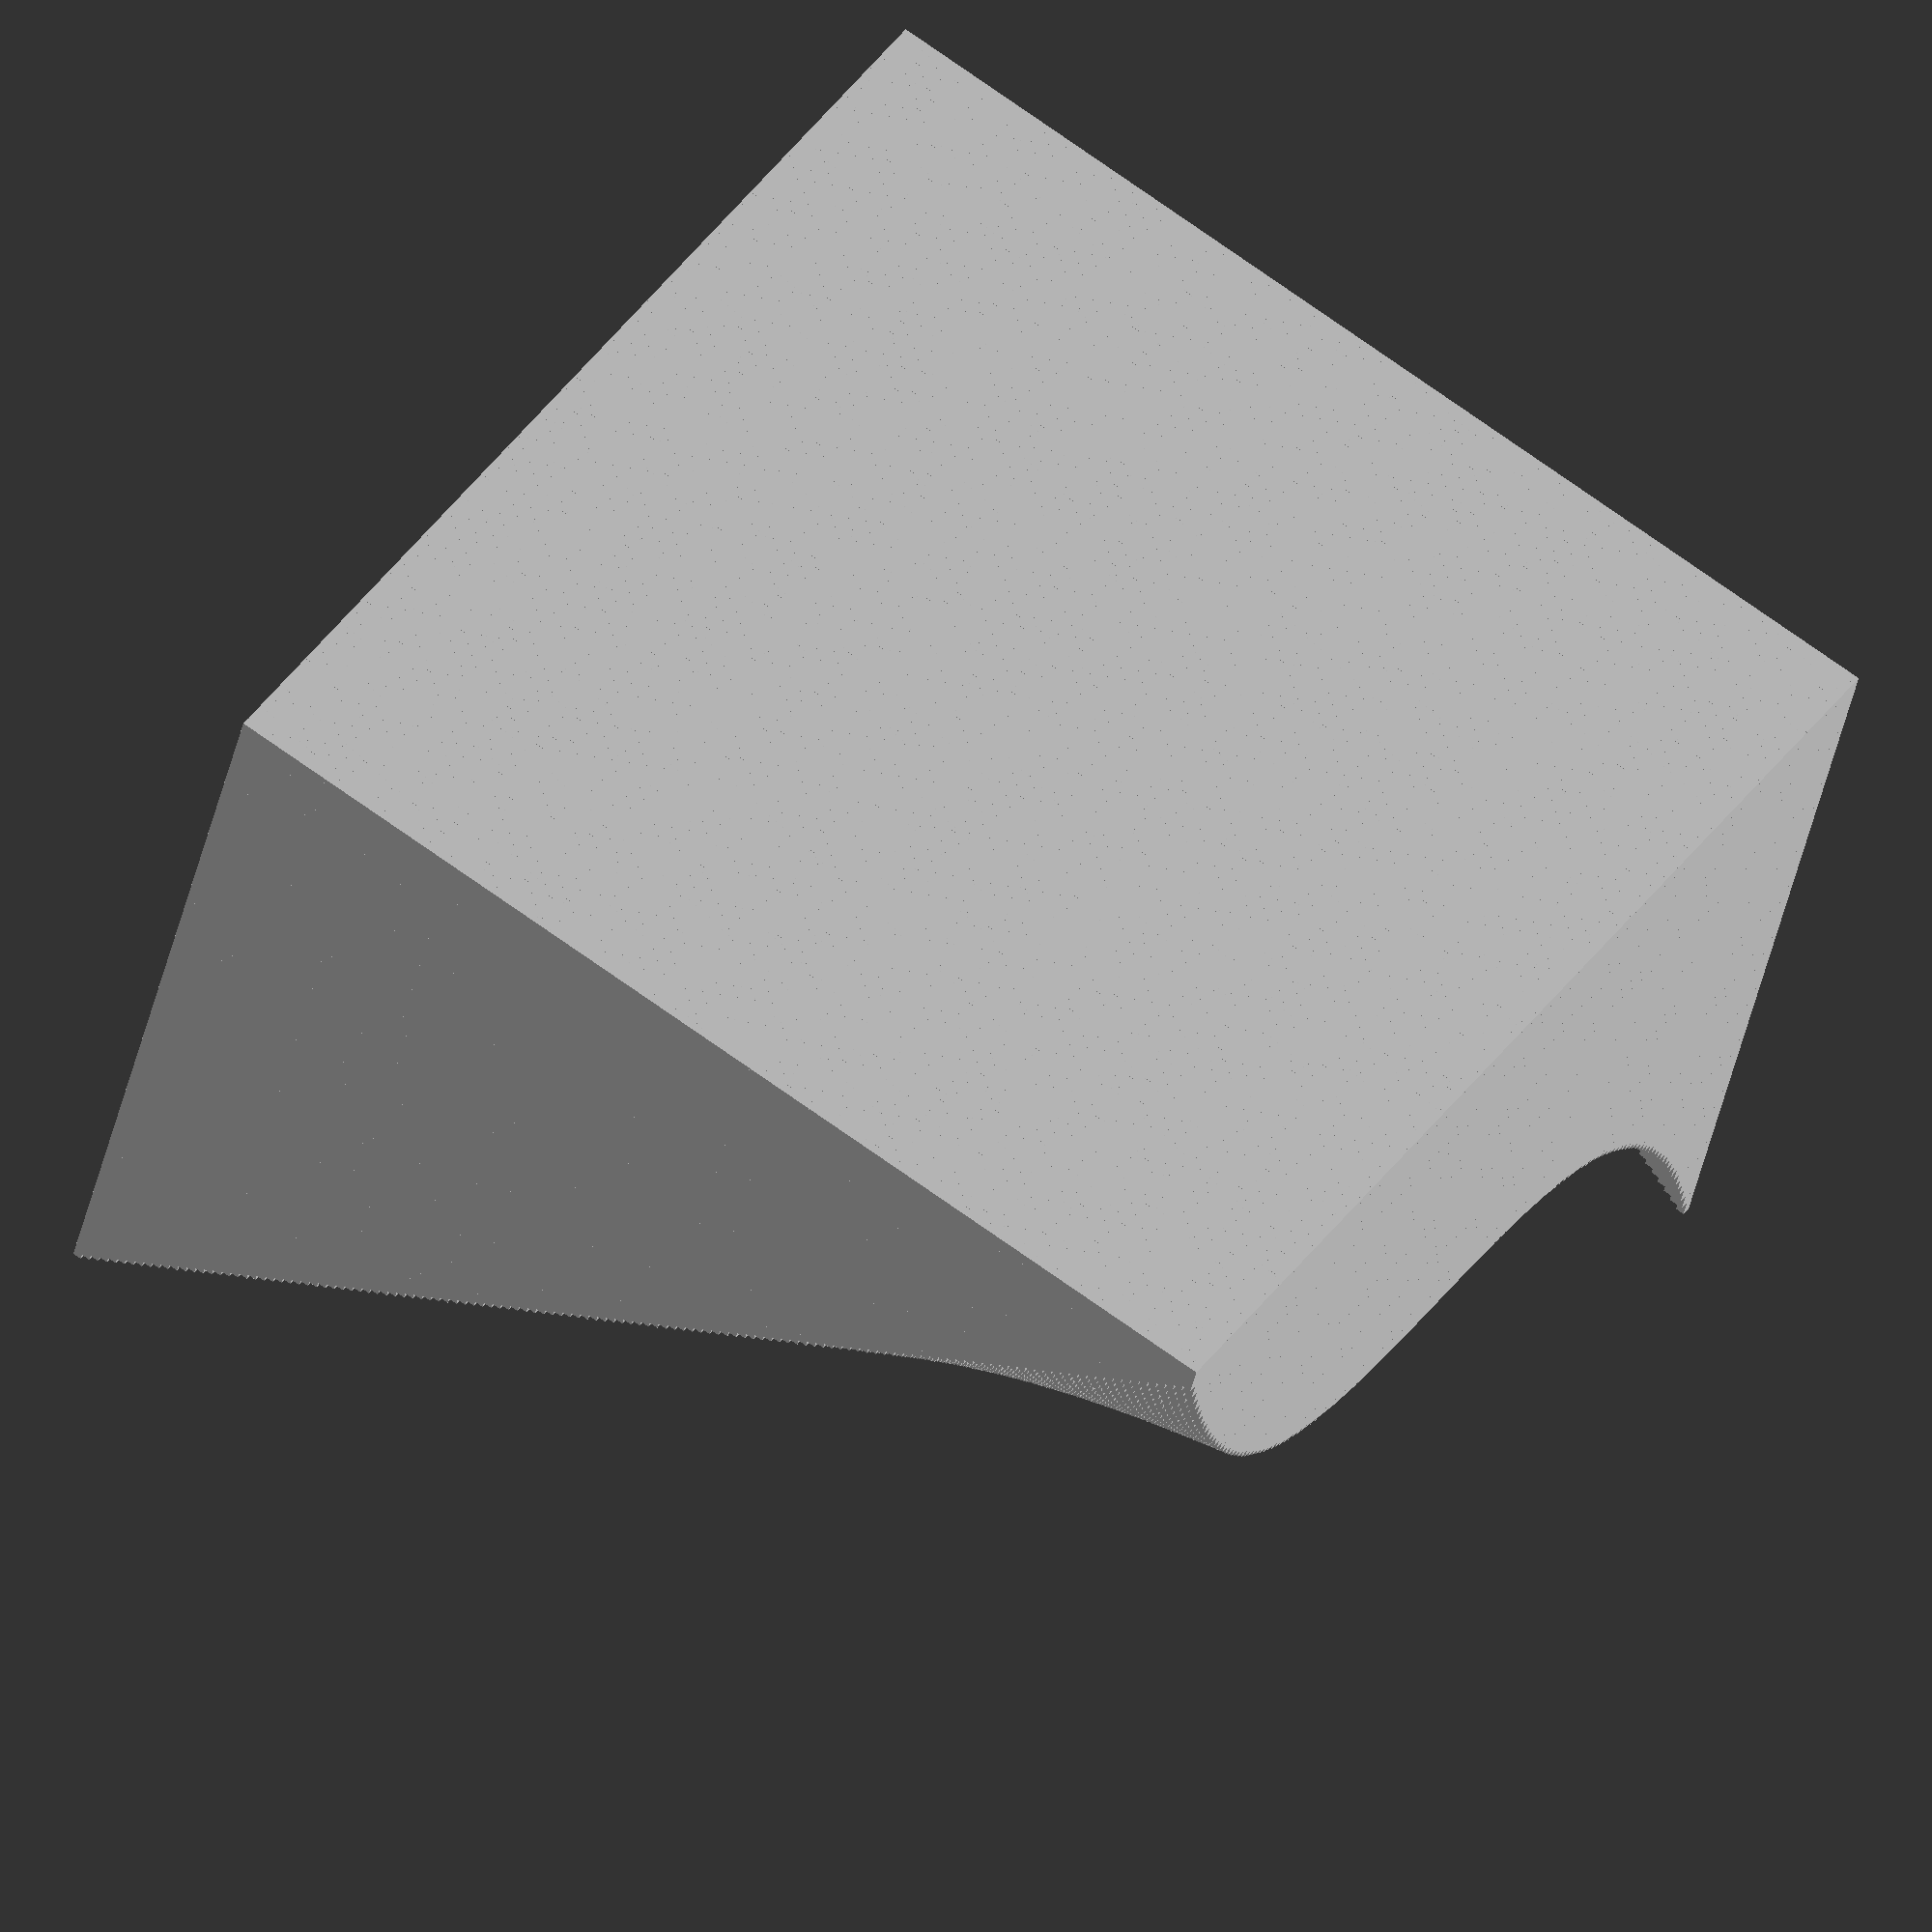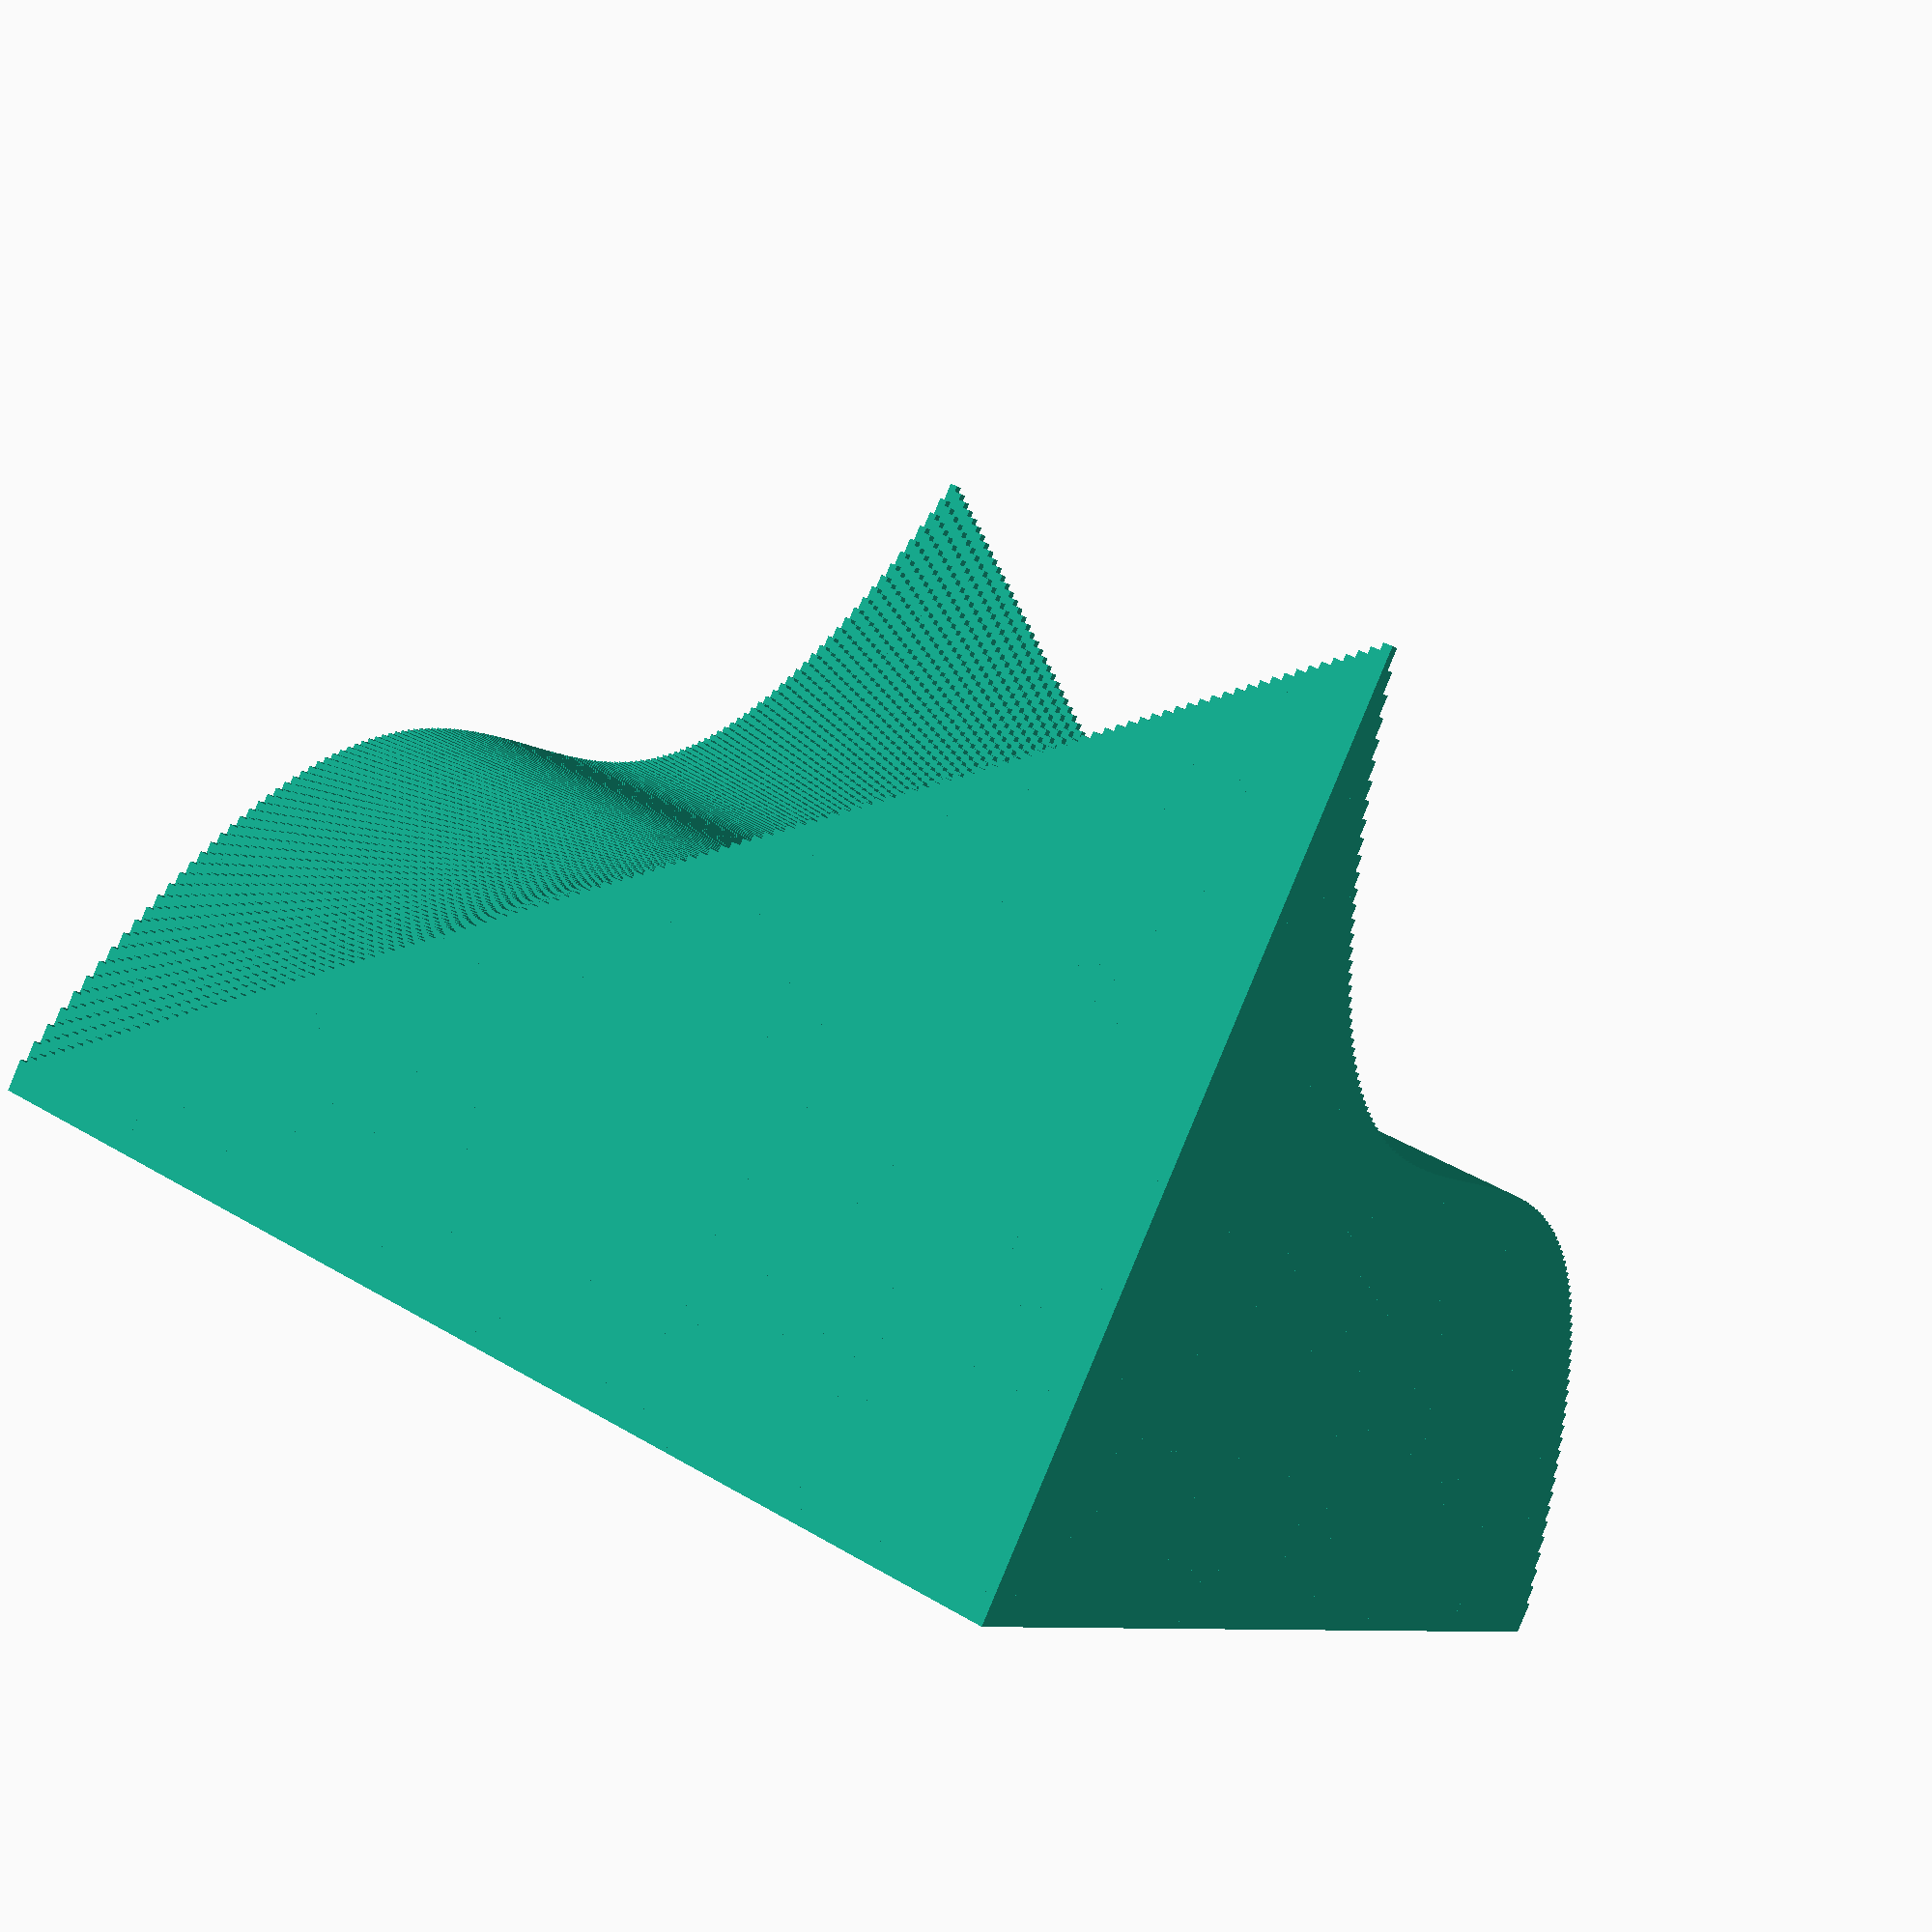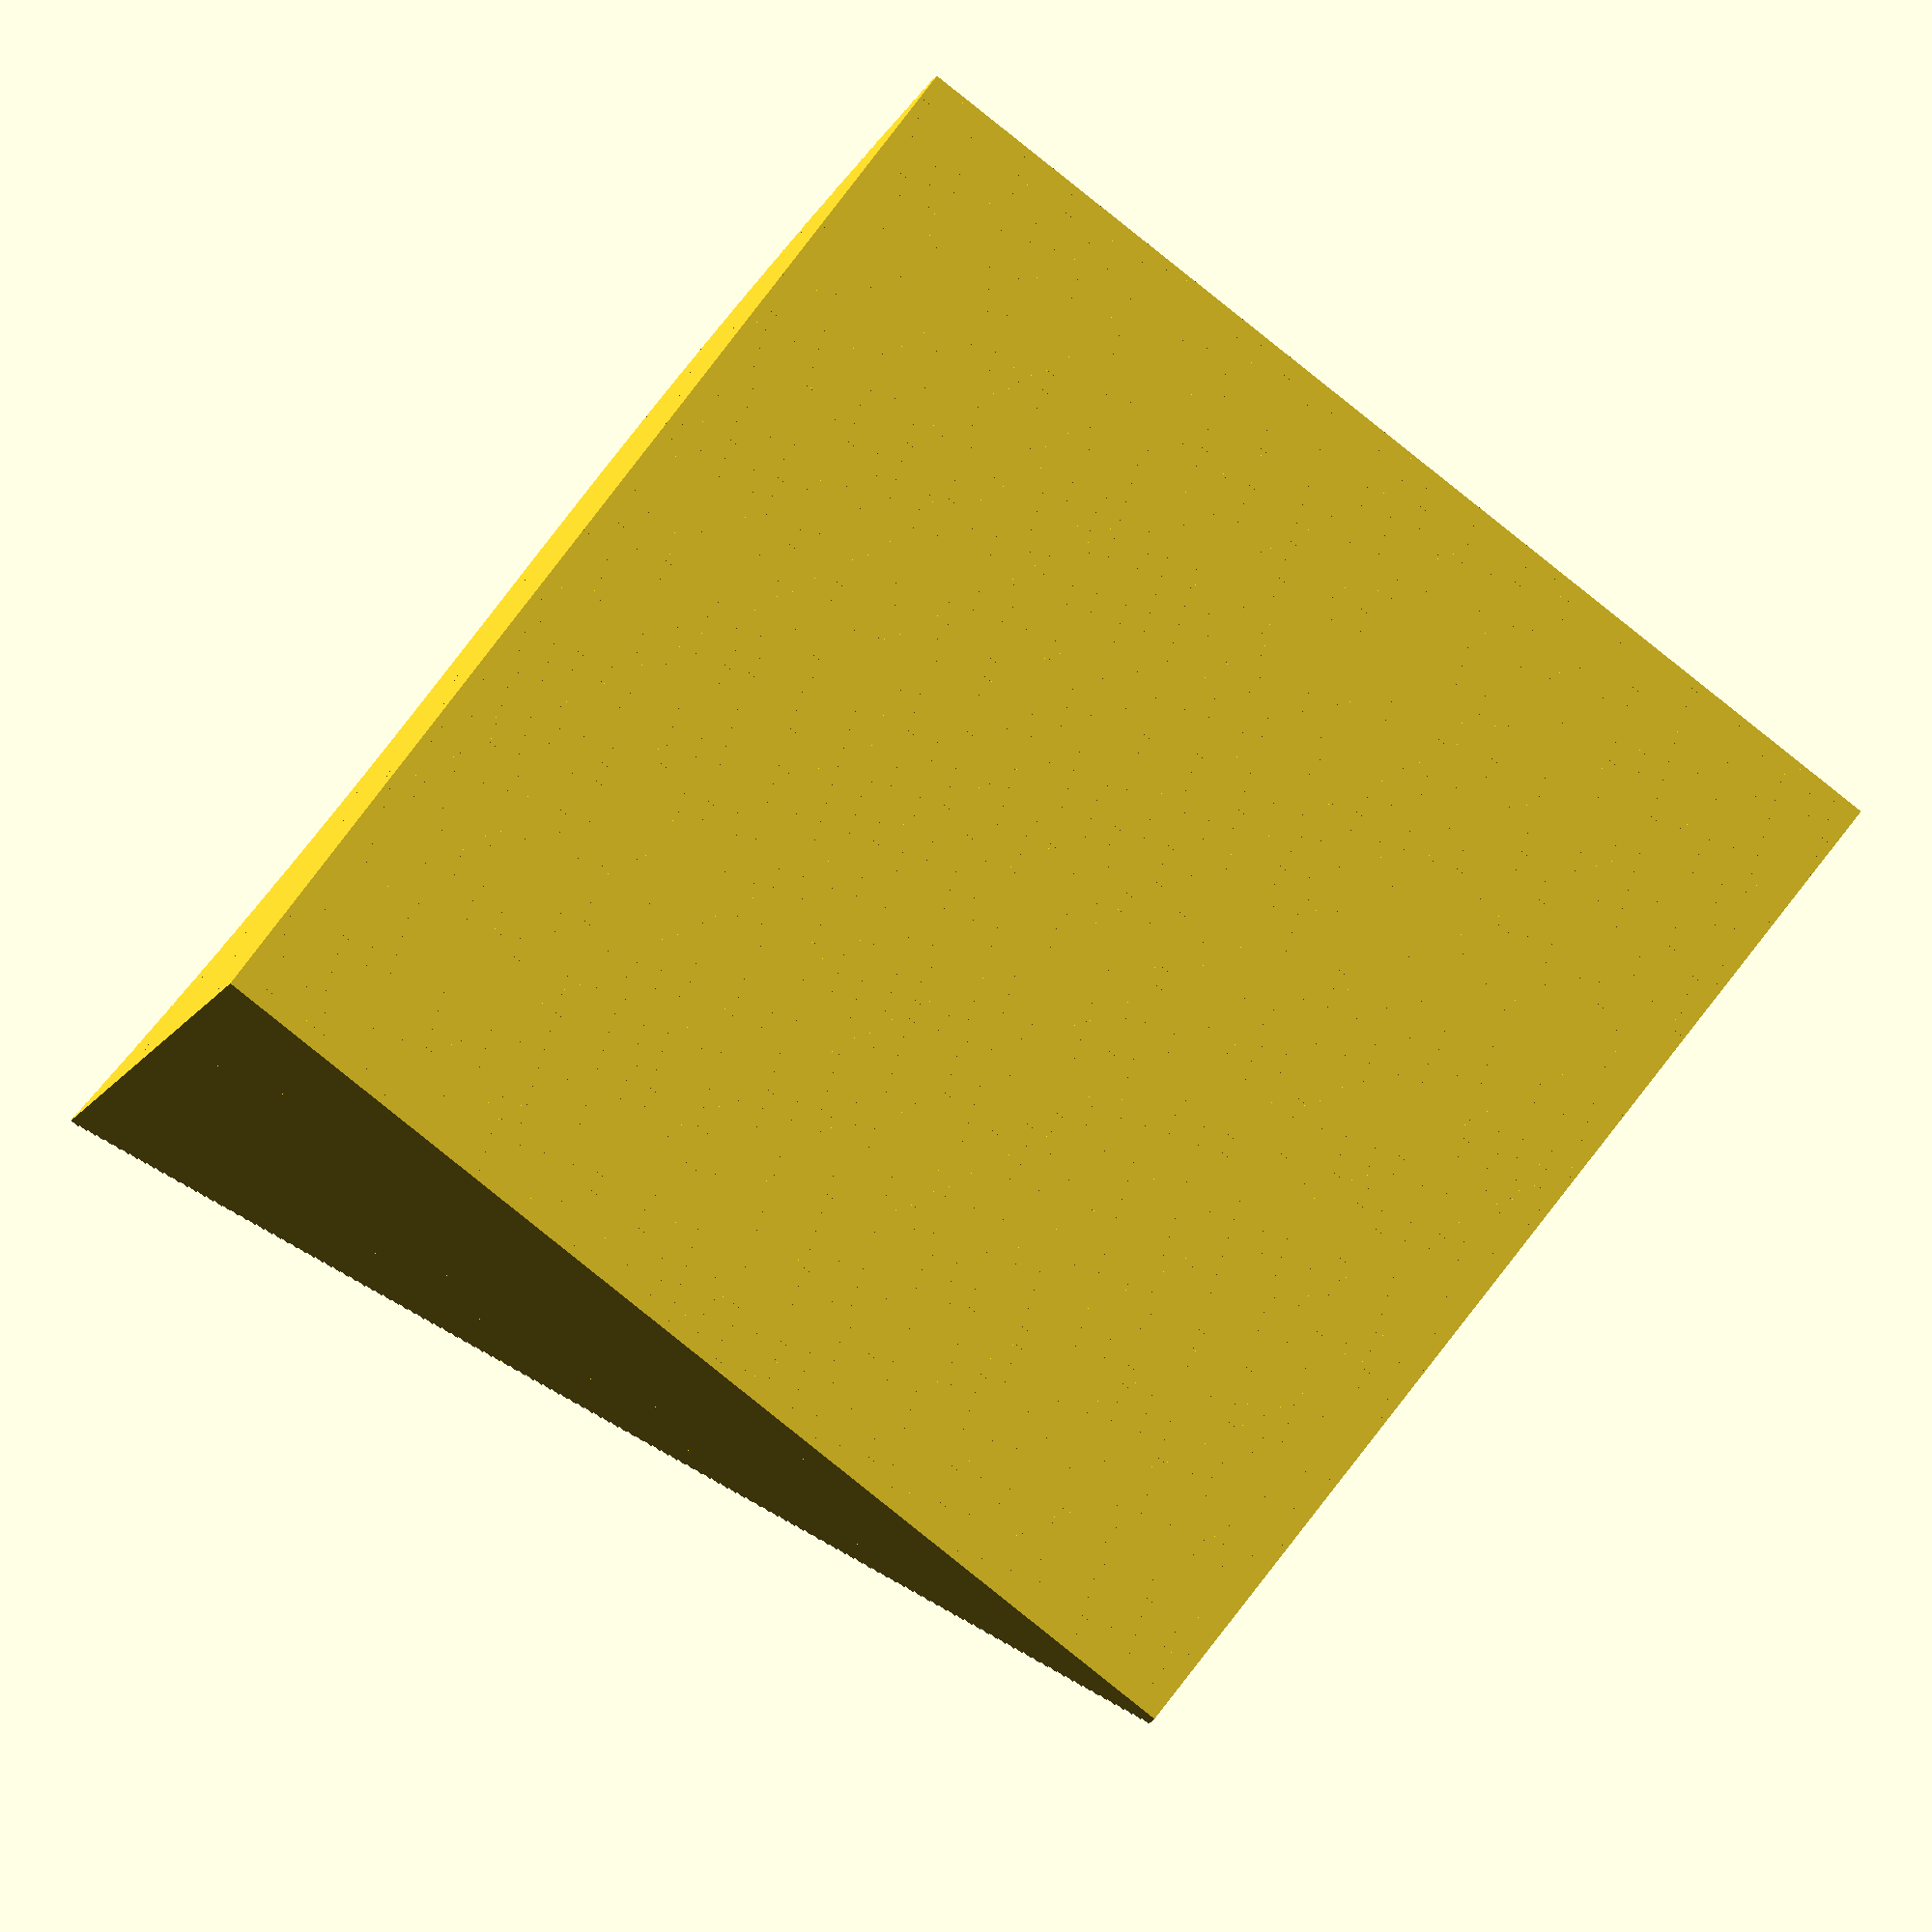
<openscad>
zscale = 48;
xmax = 64; //Number of points in x direction - 99 is the max
ymax = 64; // Number of points in y direction - 99 is the max
res = .5 * 1 * 1; // For 8 by 8, use 0.5 * 4 * 4; for 128, use 0.5 * 1 * 1

center = [(xmax - res)/2, (ymax - res)/2];
function f(x, y) = (y - center[1]) * pow(x - center[0], 3) / ymax / pow(xmax / 2, 3) * zscale + zscale / 2 + 1;

for(x = [0:res:xmax - res], y = [0:res:ymax - res]) translate([x, y, 0]) cube([res + .001, res + .001, f(x, y)]);

</openscad>
<views>
elev=217.3 azim=55.2 roll=11.0 proj=o view=solid
elev=265.0 azim=121.3 roll=202.4 proj=p view=wireframe
elev=9.0 azim=52.6 roll=169.7 proj=o view=solid
</views>
